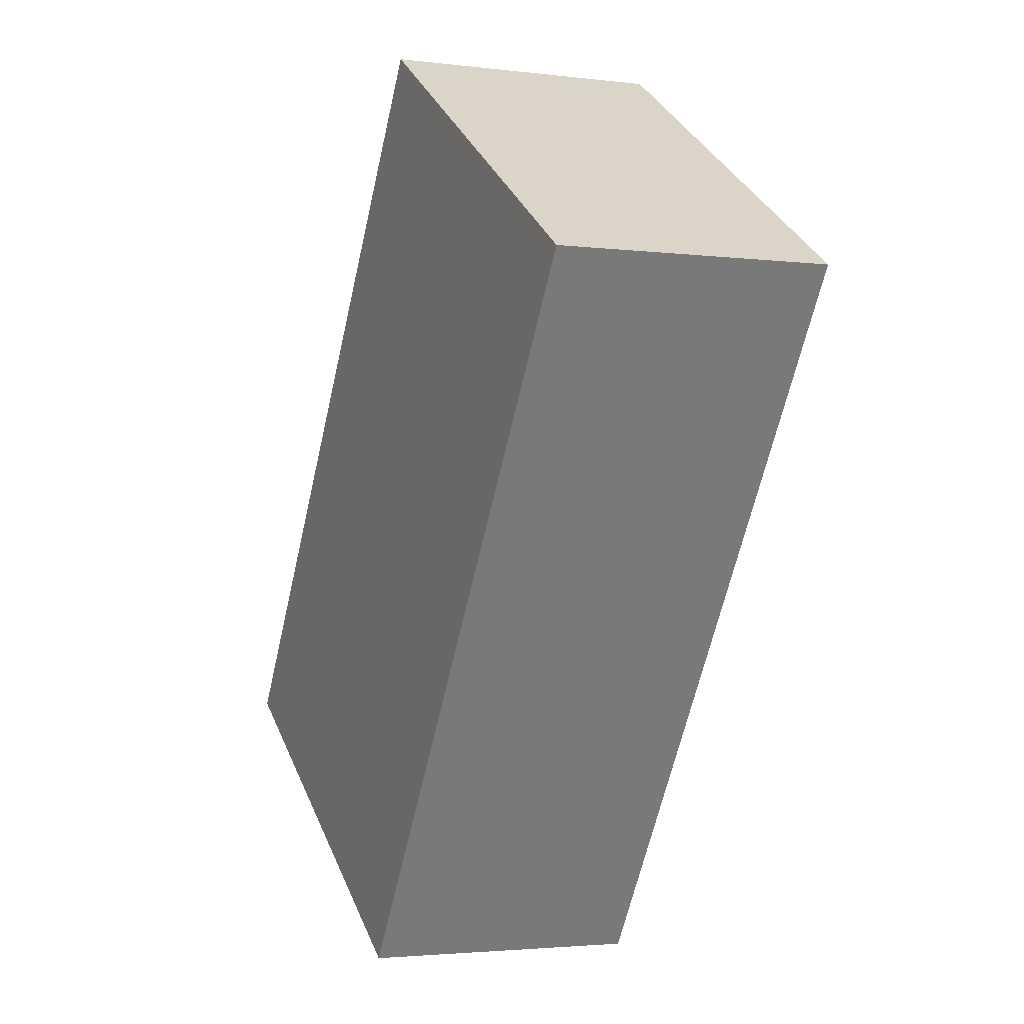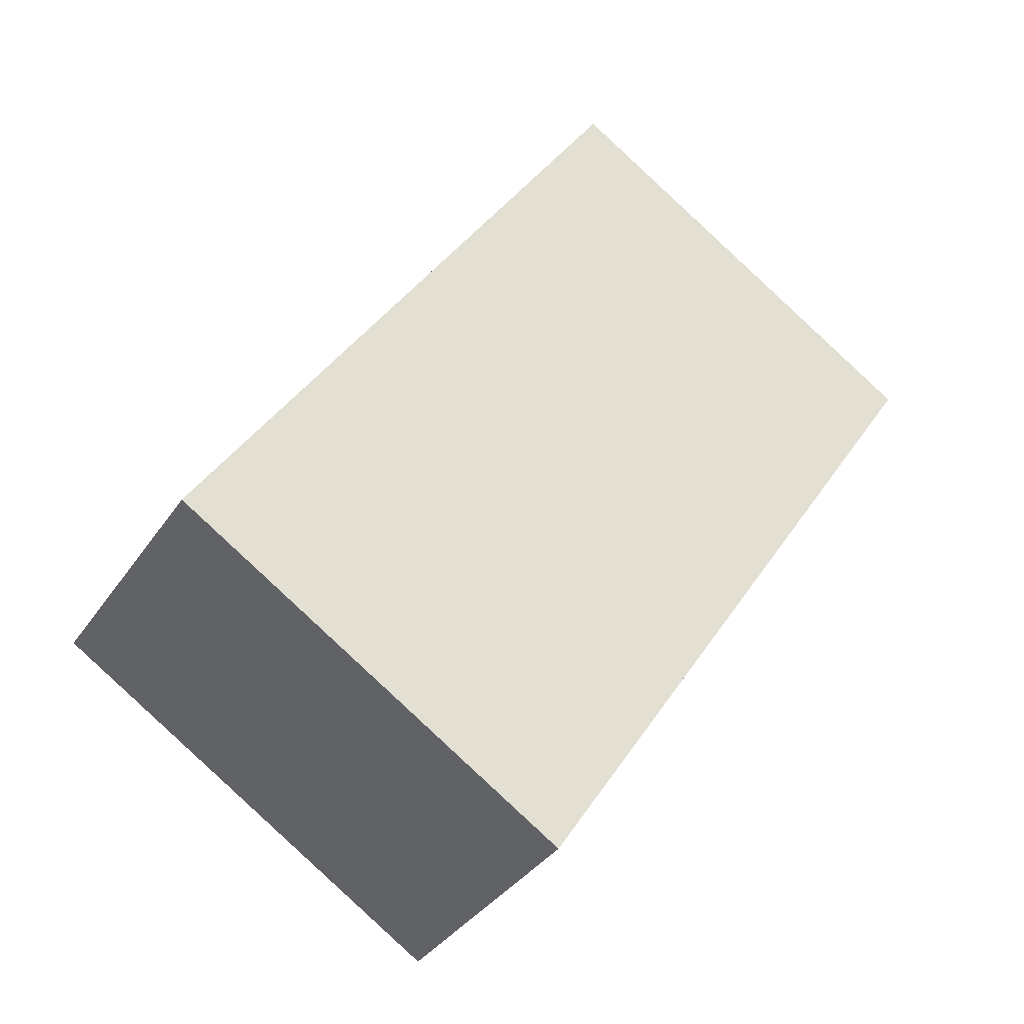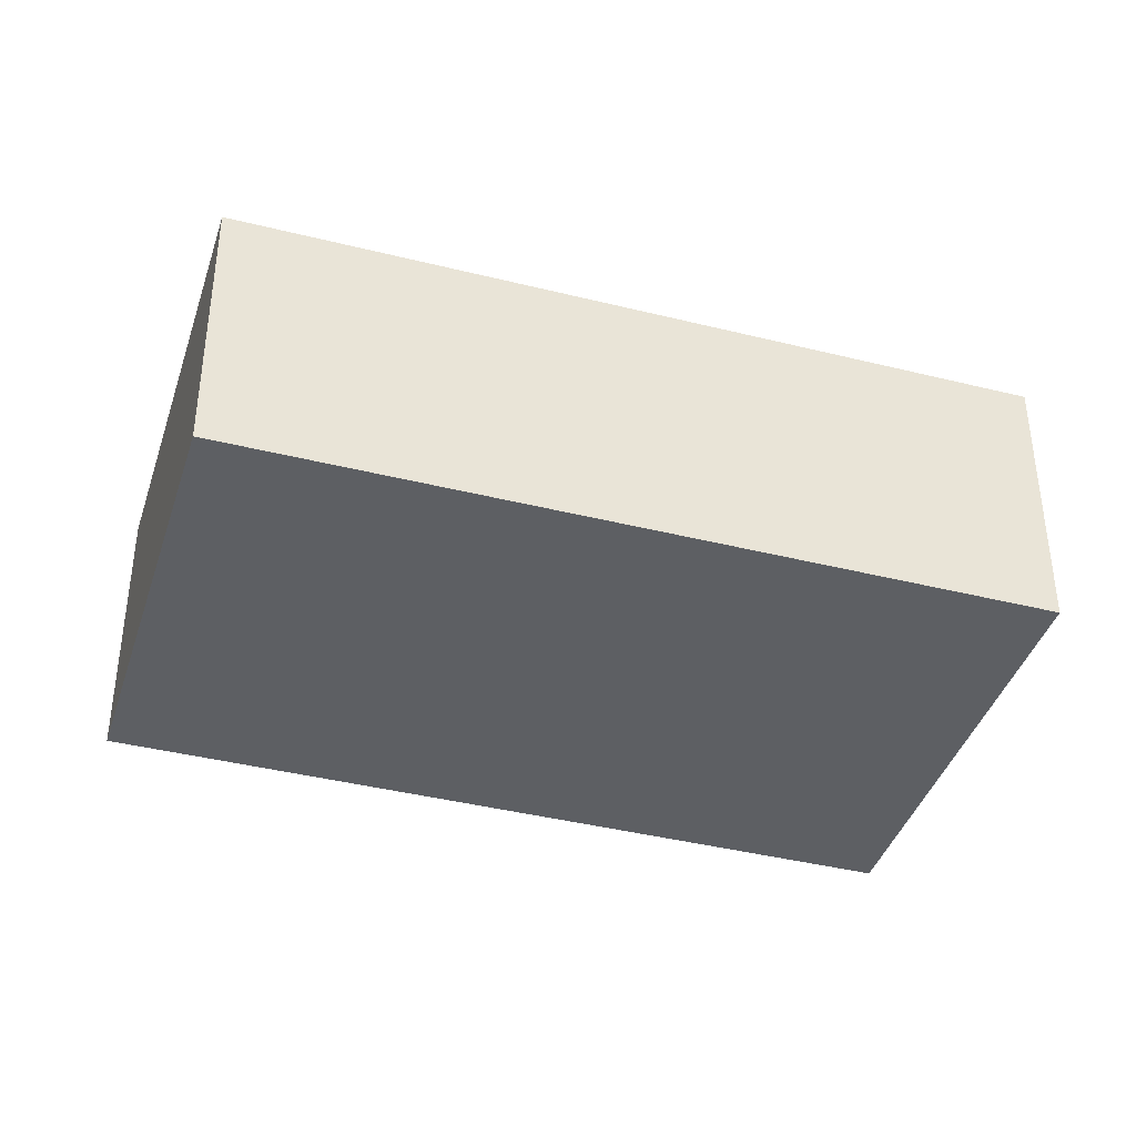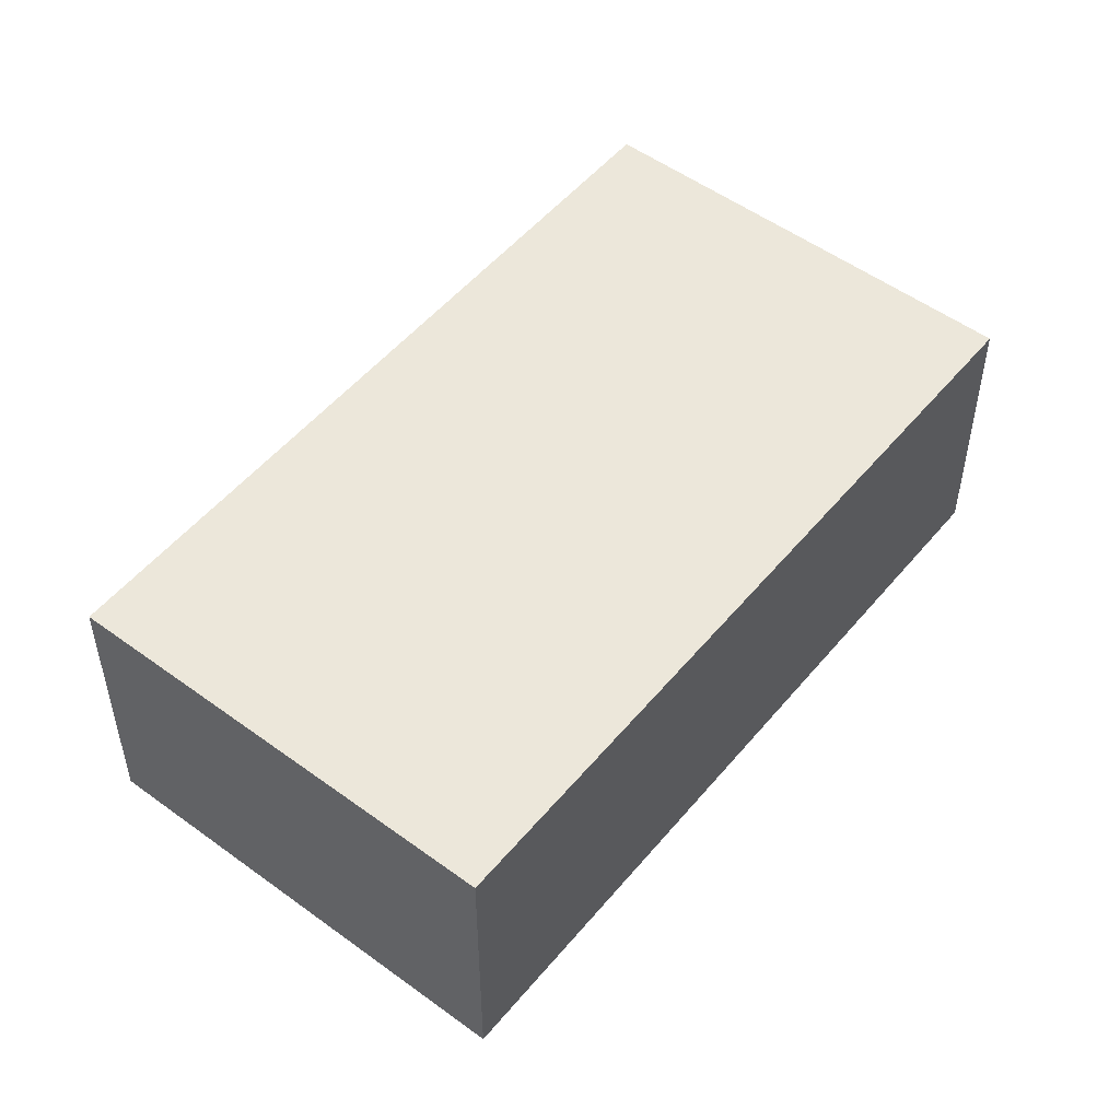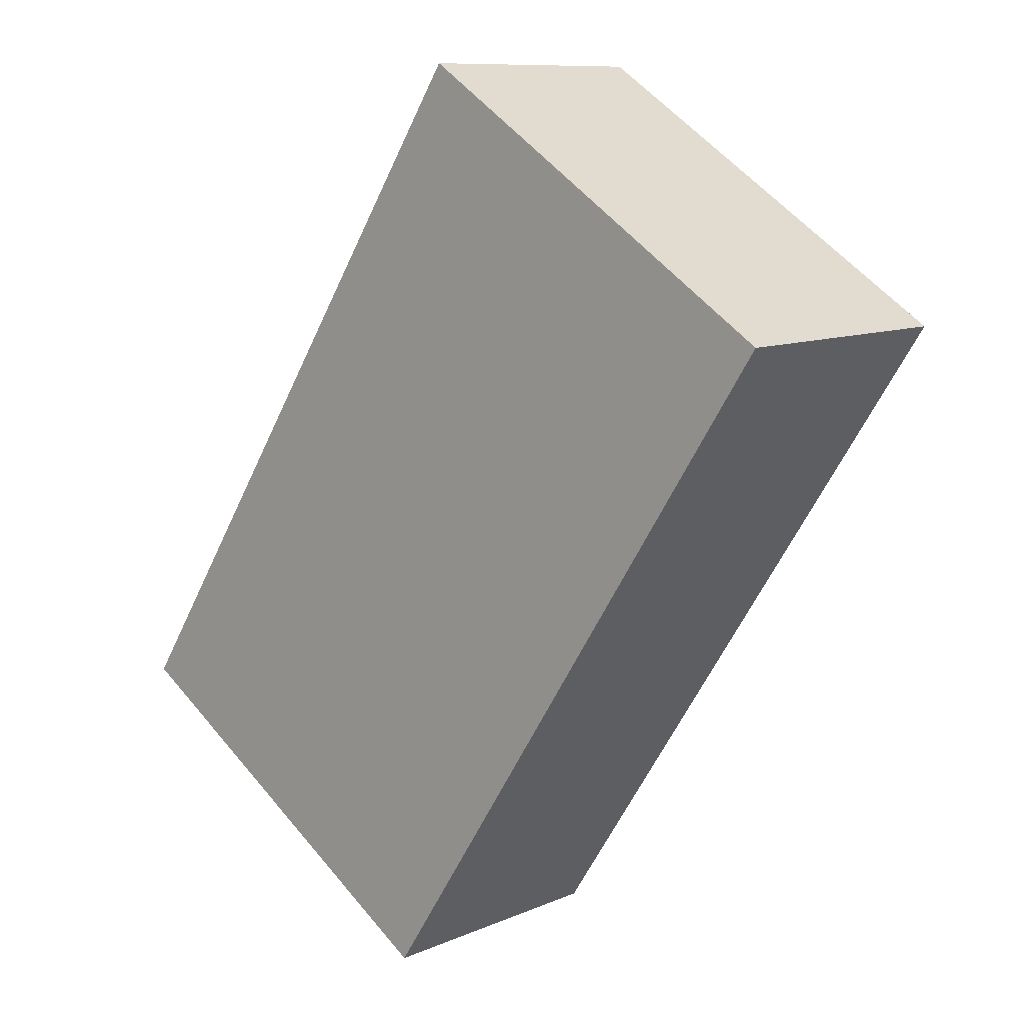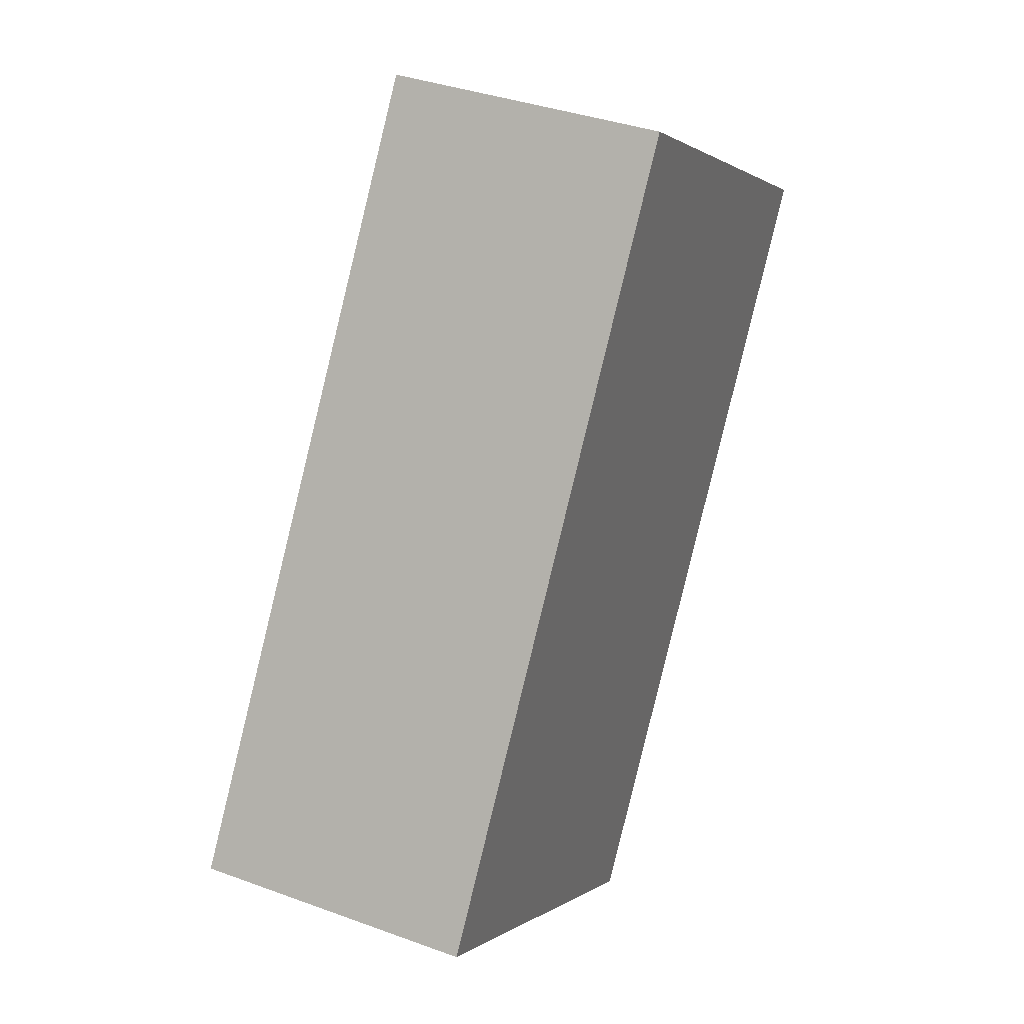
<metadata>
{"format":"obj","ext":"obj","renderer":"f3d","projection":"perspective","resolution":1024,"background":"white","views":[{"elev":-2.8,"azim":66.4,"up":"+Z"},{"elev":-35.2,"azim":-29.0,"up":"+Z"},{"elev":-40.0,"azim":106.0,"up":"+Y"},{"elev":52.0,"azim":71.6,"up":"+Y"},{"elev":9.9,"azim":42.0,"up":"+Z"},{"elev":36.6,"azim":-64.5,"up":"+Z"}]}
</metadata>
<code>
v  0 0.913 5.591e-17
v  2.735 0.913 1.409
v  1.272 0.913 -0.831
v  1.463 0.913 2.24
v  1.272 5.088e-17 -0.831
v  0 0 0
v  1.463 -1.372e-16 2.24
v  2.735 -8.628e-17 1.409
g defaultobject
f 1 2 3
f 2 1 4
f 5 1 3
f 1 5 6
f 6 4 1
f 4 6 7
f 7 2 4
f 2 7 8
f 8 3 2
f 3 8 5
f 8 6 5
f 6 8 7

</code>
